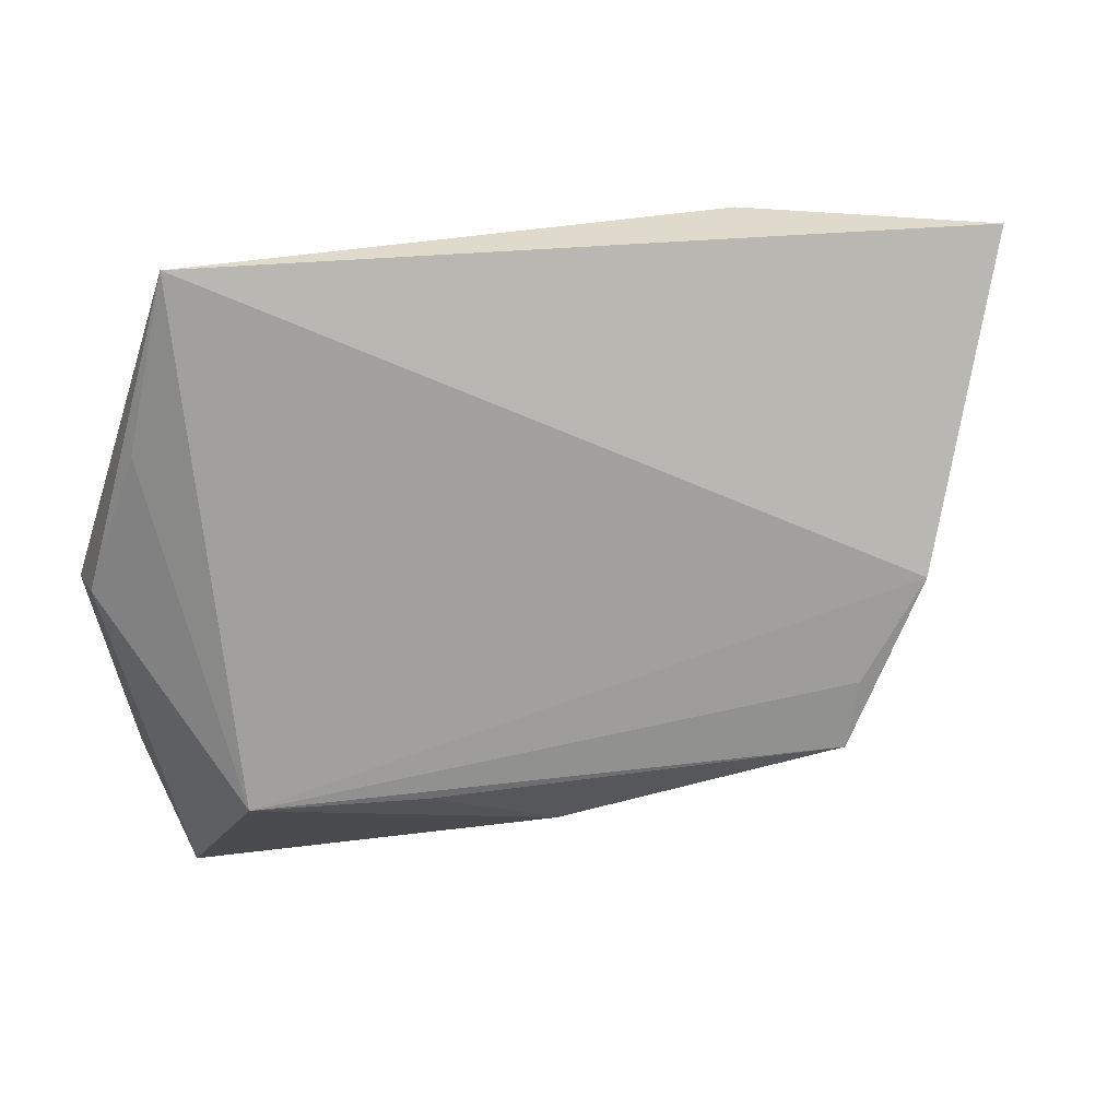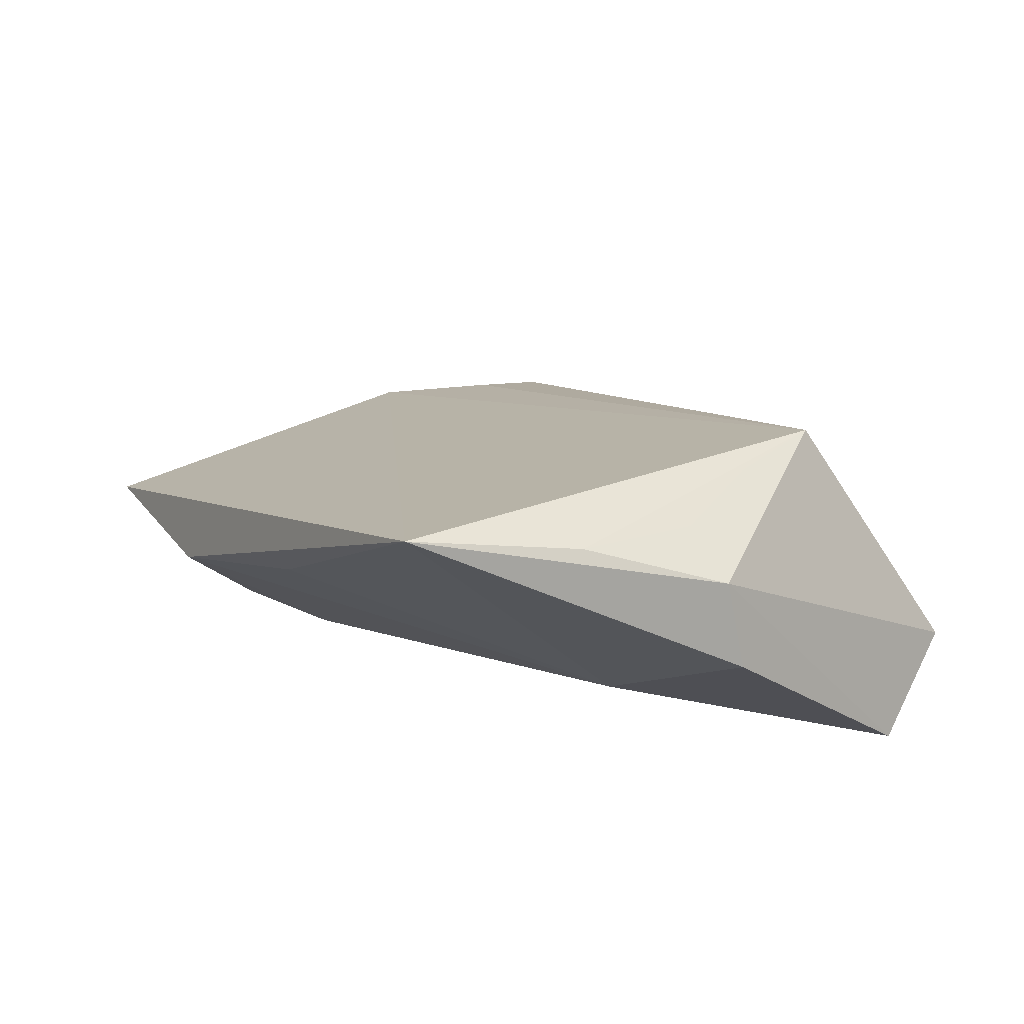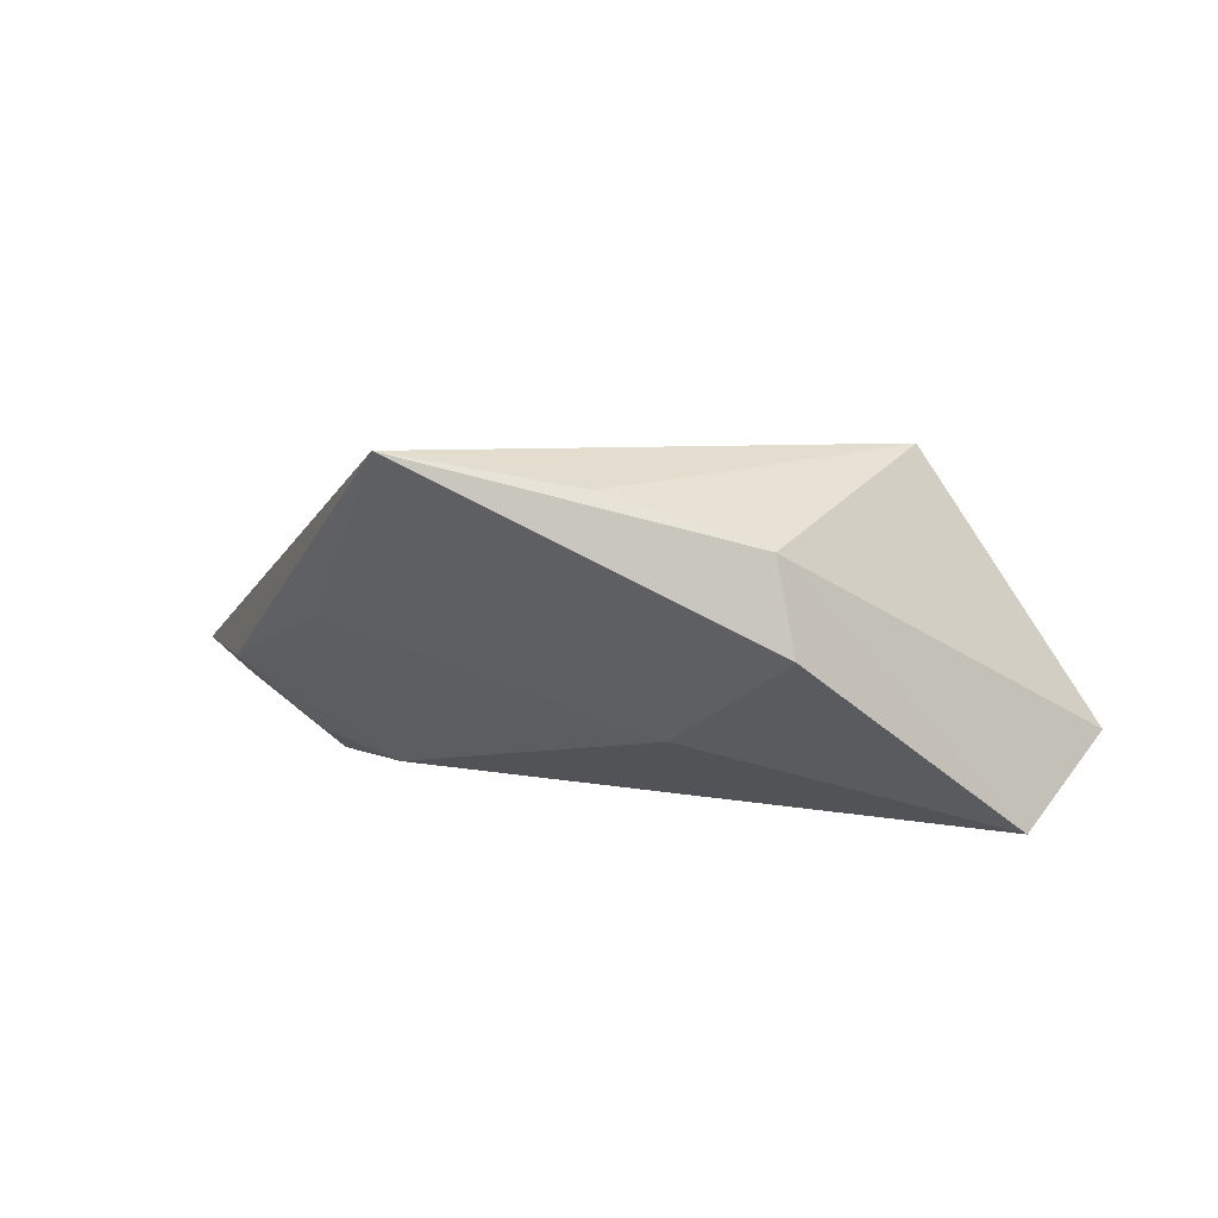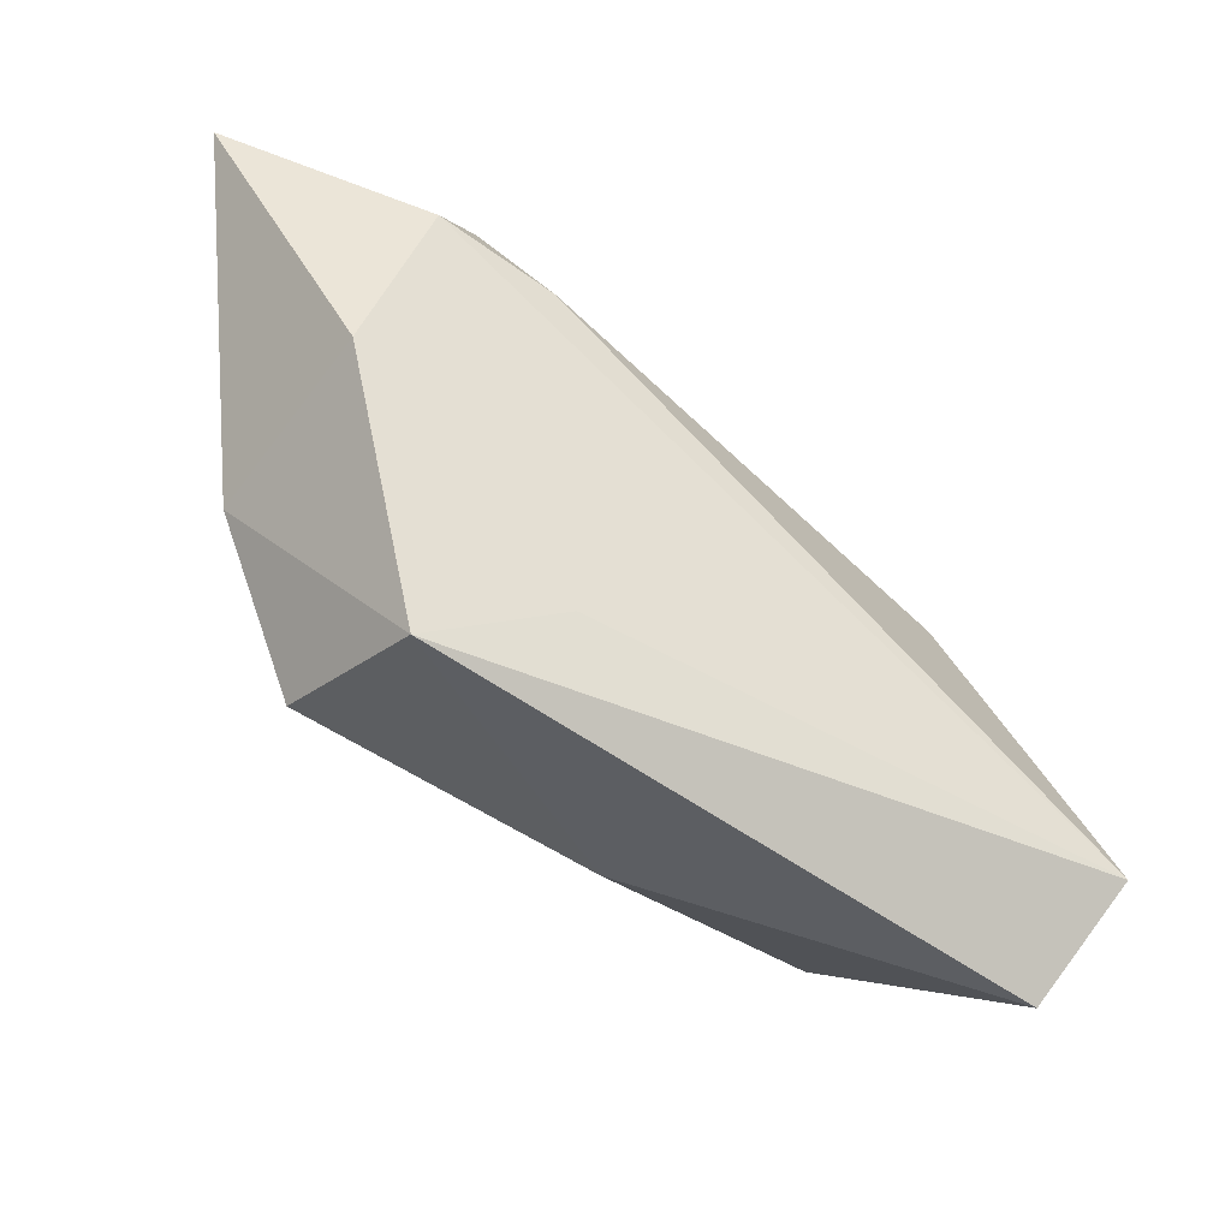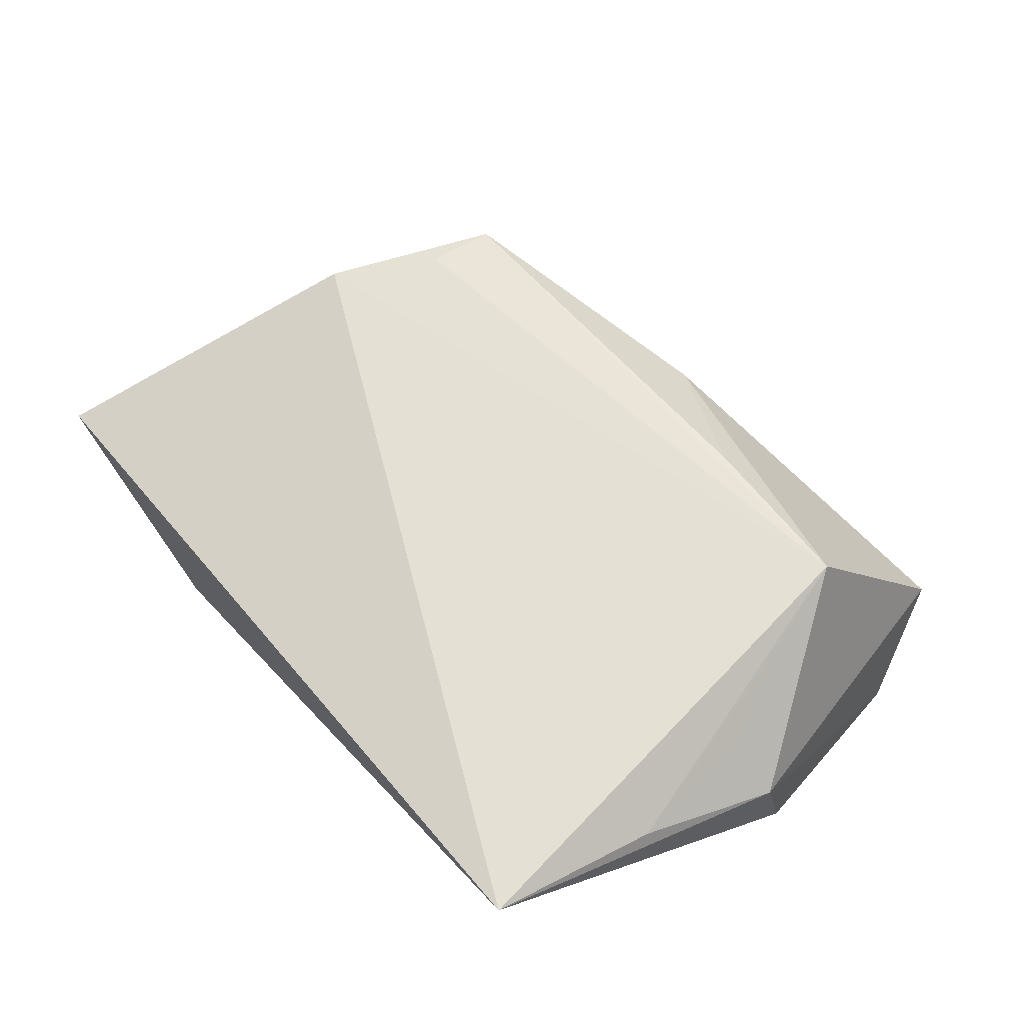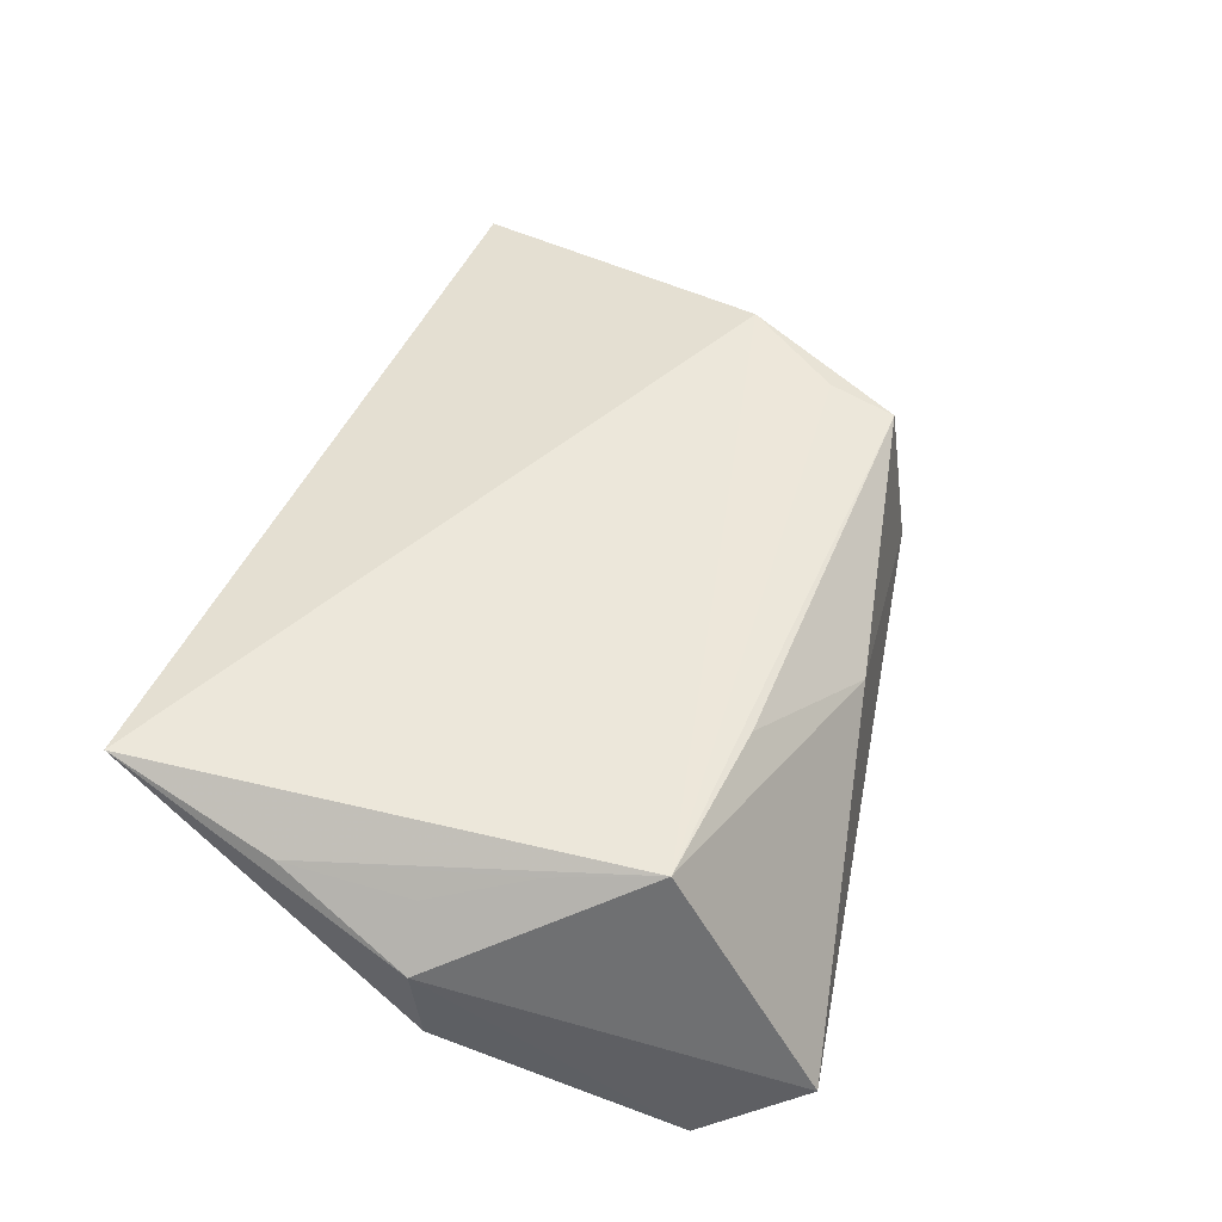
<metadata>
{"format":"obj","ext":"obj","renderer":"f3d","projection":"perspective","resolution":1024,"background":"white","views":[{"elev":18.4,"azim":-10.2,"up":"+Y"},{"elev":21.5,"azim":-120.6,"up":"+Z"},{"elev":5.0,"azim":-110.1,"up":"+Z"},{"elev":-42.0,"azim":147.3,"up":"+Y"},{"elev":67.0,"azim":-130.3,"up":"+Z"},{"elev":59.5,"azim":-70.1,"up":"+Z"}]}
</metadata>
<code>
v 0.0251 0.01977 -0.01801
v 0.01999 -0.01894 -0.01472
v -0.01205 -0.02193 0.01698
v 0.03582 -0.02747 -0.01204
v -0.0324 -0.01988 0.02127
v -0.03872 0.03934 0.021
v 0.05954 0.03623 -0.005394
v -0.04382 -0.02696 -0.01801
v 0.004054 -0.03047 0.006125
v 0.04818 -0.003153 0.006379
v 0.0006363 0.03573 0.002453
v -0.0492 0.00123 0.001052
v -0.04783 0.002801 0.01139
v 0.04005 -0.01517 0.007872
v -0.0289 0.006159 -0.008938
v -0.04158 0.003903 0.01652
v 0.03903 0.02326 -0.01801
v -0.04268 0.01919 0.01728
v -0.03796 -0.03919 -0.008637
v -0.03621 -0.007539 0.01957
v 0.03272 0.02771 -0.01454
v 0.0387 -0.02352 0.007379
v 0.0468 0.03396 -0.008455
v 0.04607 0.00283 -0.01572
v 0.02666 0.03934 -0.004458
f 8 19 13
f 13 19 5
f 12 8 13
f 13 6 12
f 7 6 10
f 6 5 10
f 9 5 19
f 18 6 13
f 18 5 6
f 25 6 7
f 8 12 15
f 15 1 8
f 15 12 6
f 15 25 1
f 14 5 22
f 22 10 14
f 14 10 5
f 22 5 3
f 3 9 22
f 5 9 3
f 16 18 13
f 24 2 8
f 7 10 24
f 8 1 17
f 17 24 8
f 7 24 17
f 6 25 11
f 11 15 6
f 25 15 11
f 2 24 4
f 19 8 4
f 8 2 4
f 4 10 22
f 4 24 10
f 4 9 19
f 22 9 4
f 5 18 20
f 18 16 20
f 13 5 20
f 20 16 13
f 1 25 21
f 21 17 1
f 7 17 23
f 17 21 23
f 23 25 7
f 23 21 25

</code>
